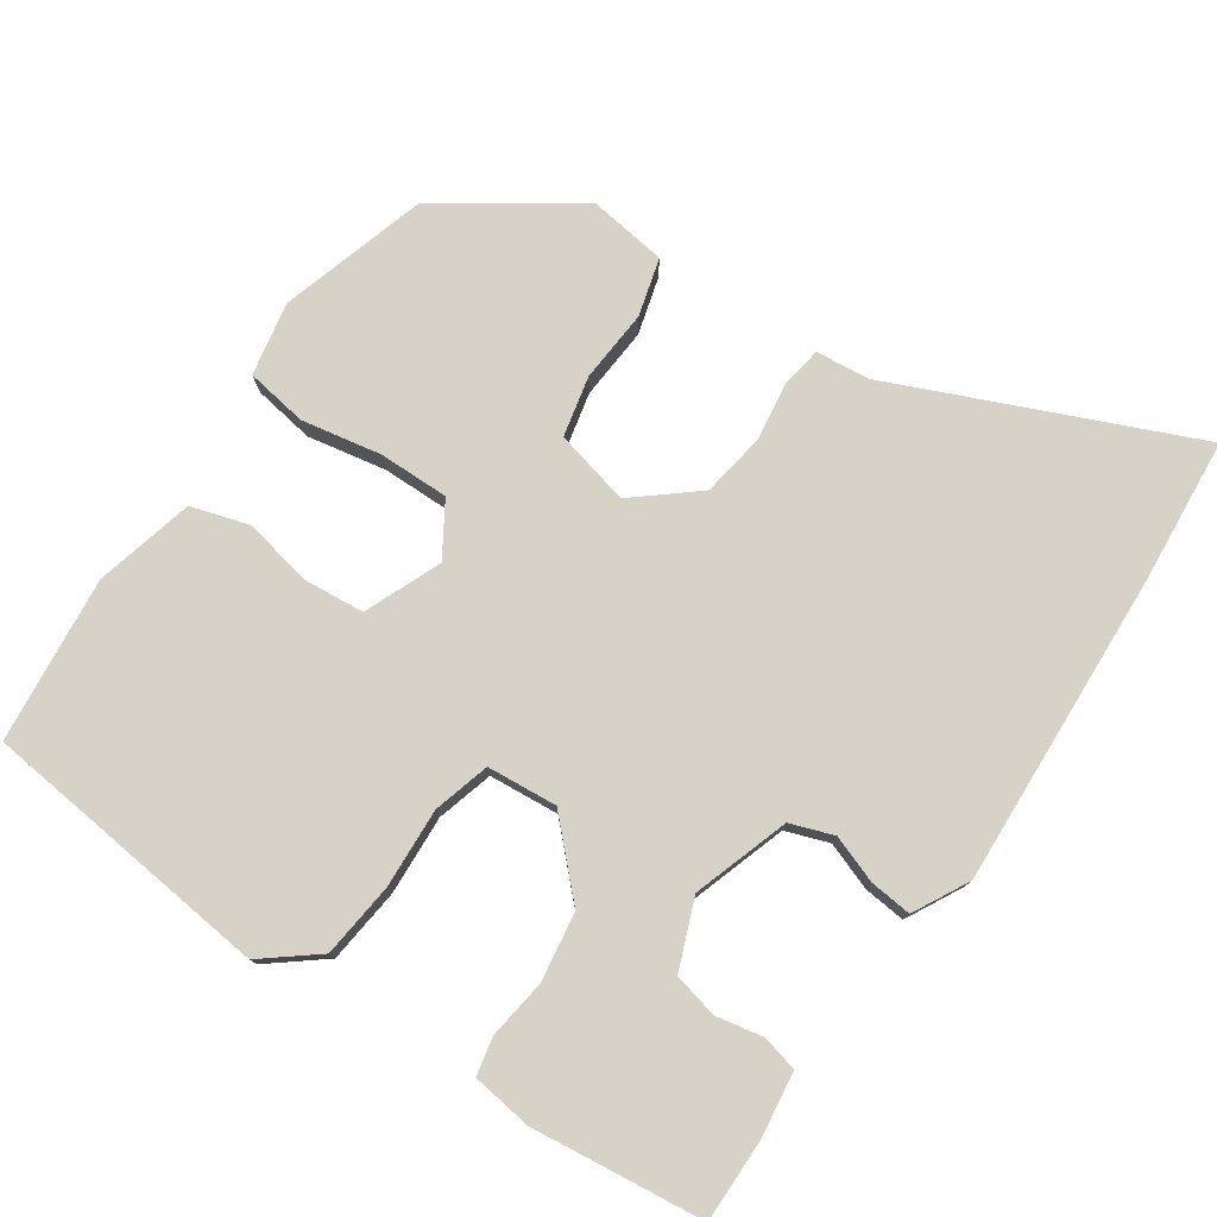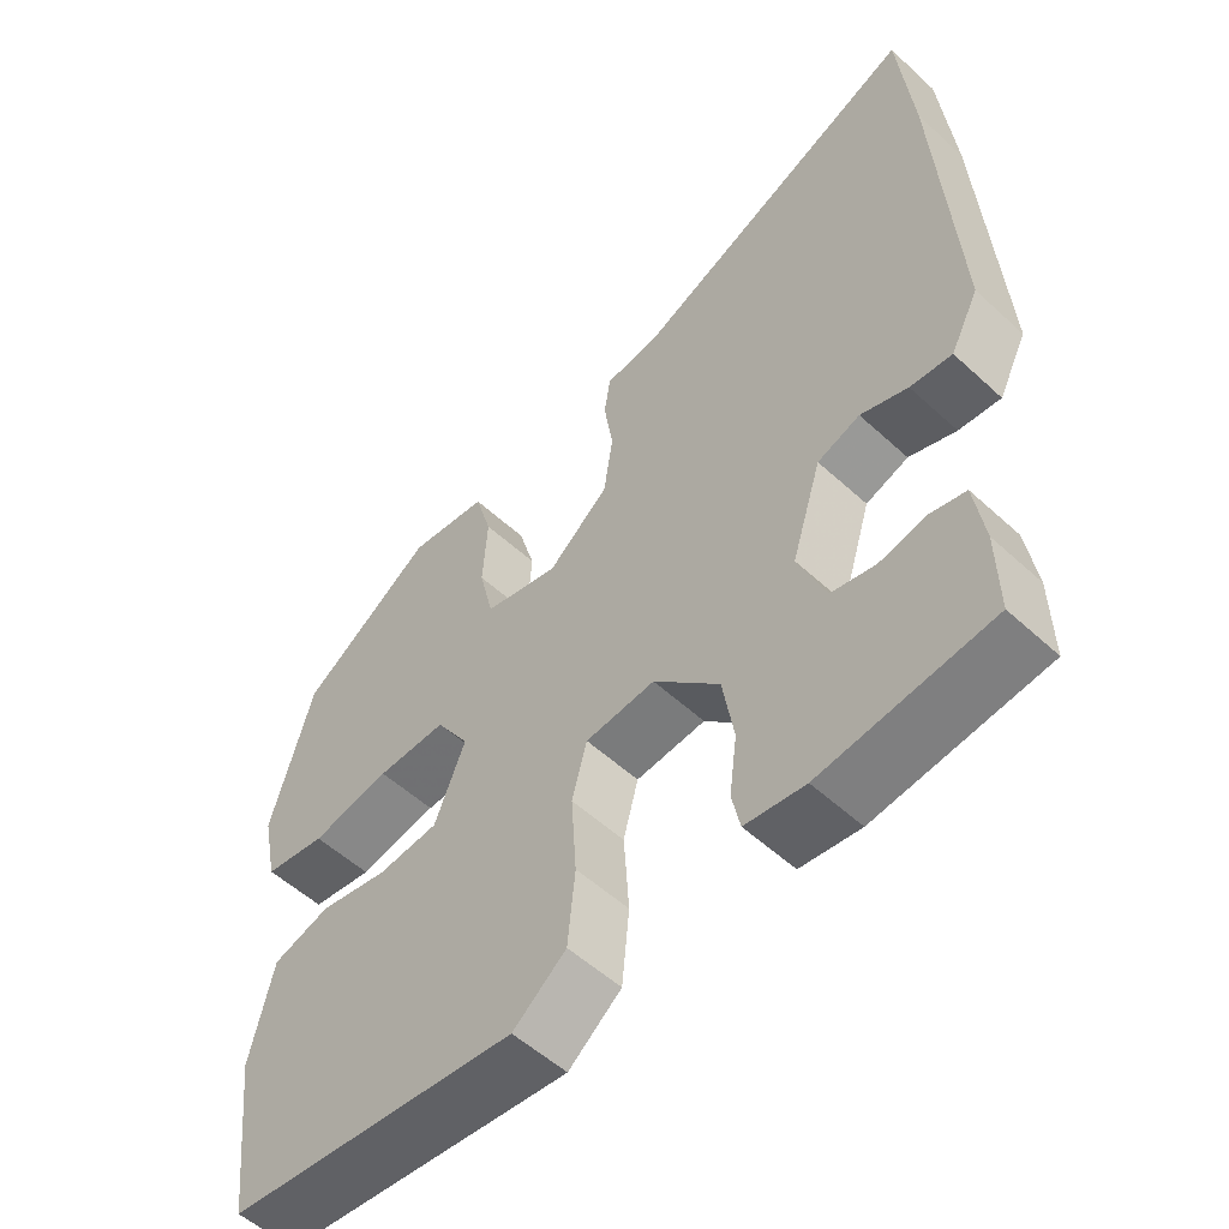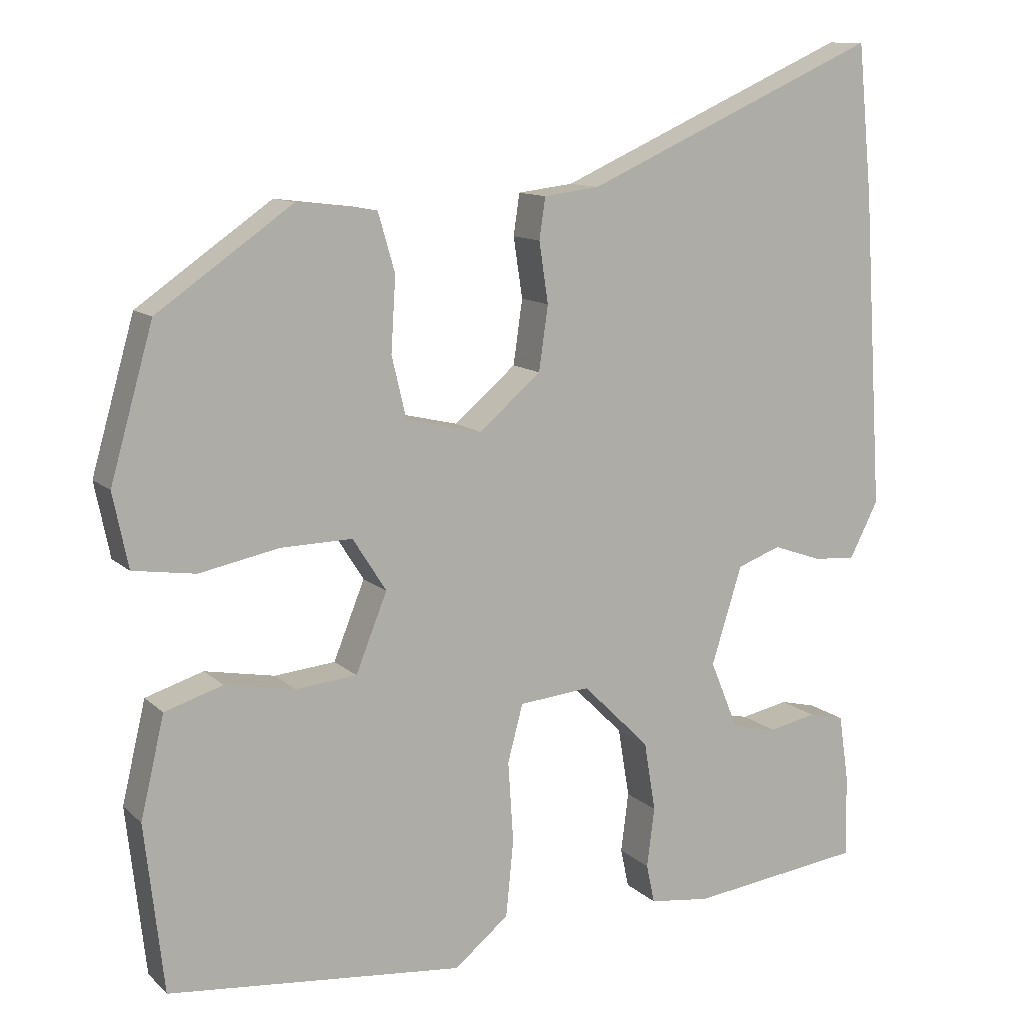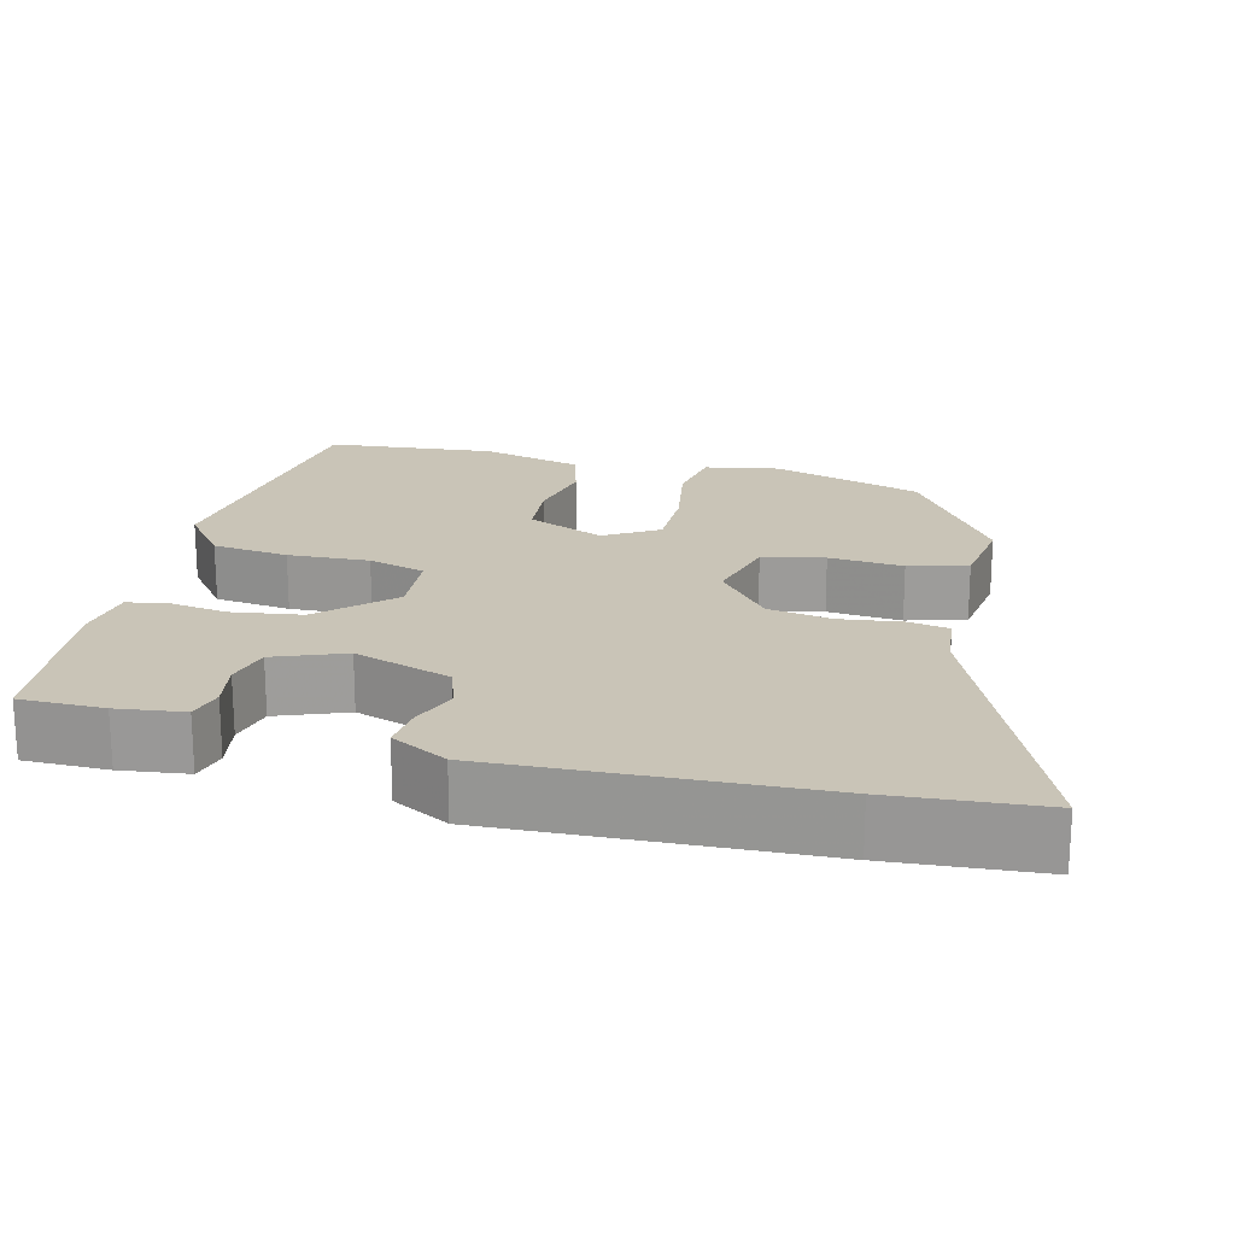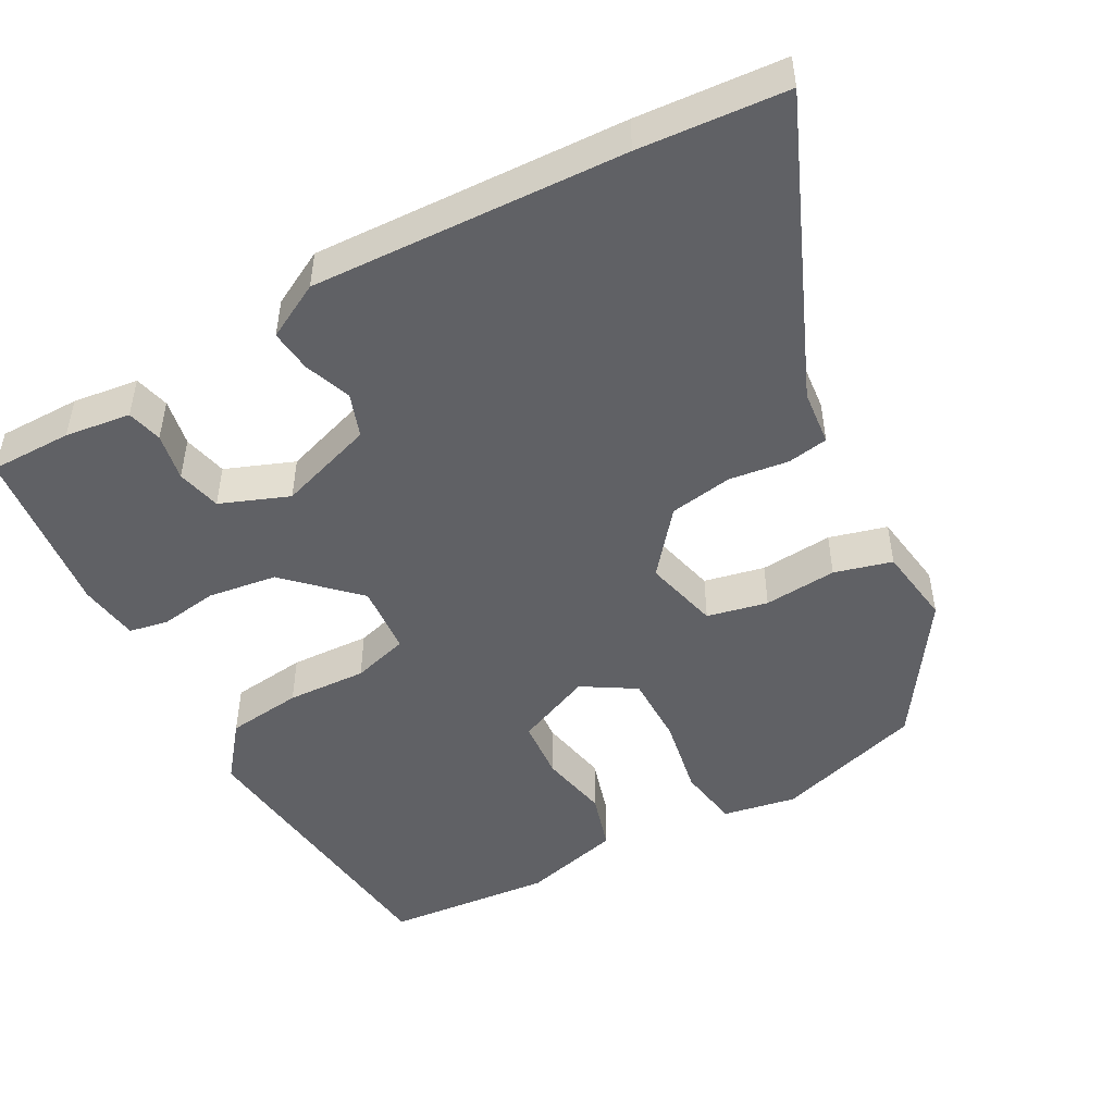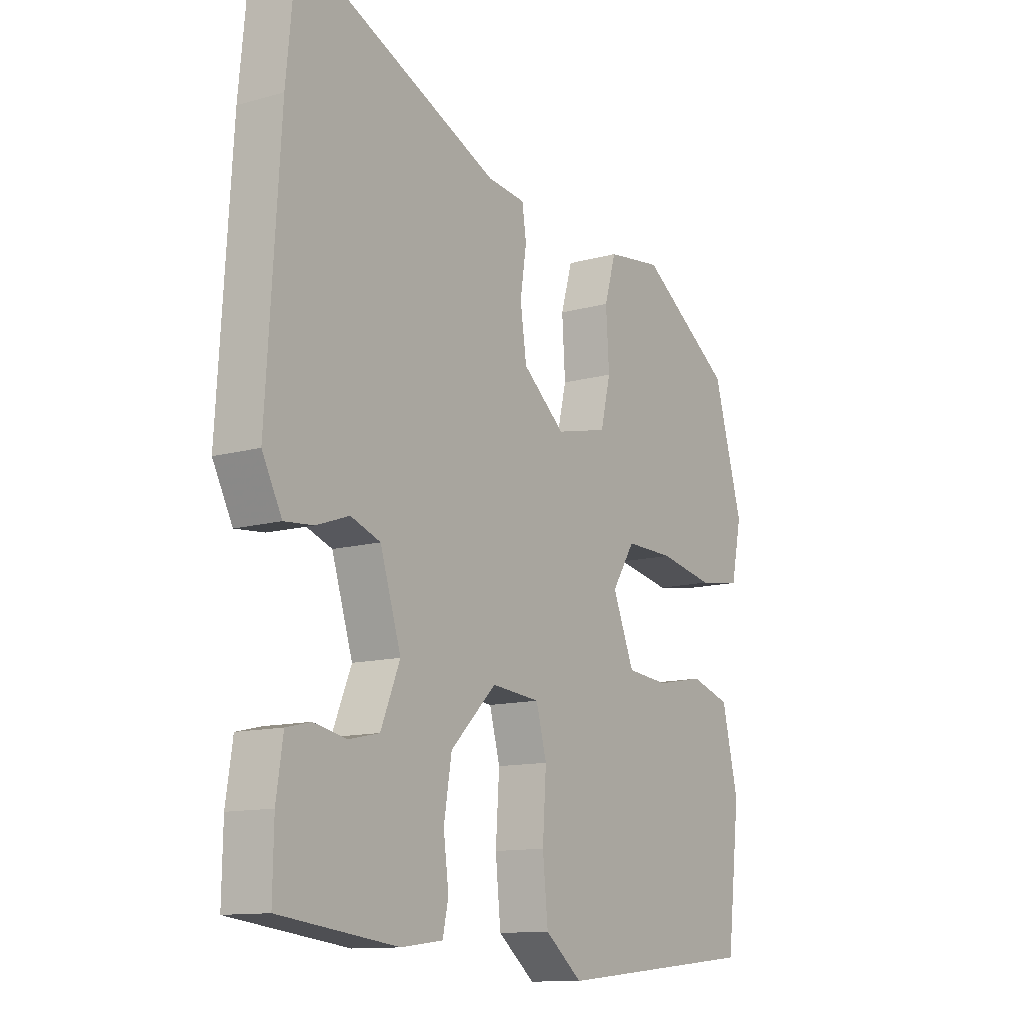
<metadata>
{"format":"obj","ext":"obj","renderer":"f3d","projection":"perspective","resolution":1024,"background":"white","views":[{"elev":77.6,"azim":-145.0,"up":"+Y"},{"elev":-54.1,"azim":-134.3,"up":"+Z"},{"elev":11.4,"azim":153.2,"up":"+Z"},{"elev":20.0,"azim":-74.7,"up":"+Y"},{"elev":-49.0,"azim":-60.3,"up":"+Y"},{"elev":-12.1,"azim":-56.0,"up":"+Z"}]}
</metadata>
<code>
v -0.504 0.07 0.462
v -0.485 0.07 0.657
v -0.097 0.07 0.483
v -0.024 0.07 0.474
v -0.016 0.07 0.42
v -0.028 0.07 0.341
v -0.016 0.07 0.257
v 0.065 0.07 0.188
v 0.165 0.07 0.211
v 0.184 0.07 0.291
v 0.178 0.07 0.388
v 0.2 0.07 0.464
v 0.305 0.07 0.477
v 0.482 0.07 0.353
v 0.538 0.07 0.156
v 0.518 0.07 0.059
v 0.436 0.07 0.047
v 0.331 0.07 0.068
v 0.238 0.07 0.07
v 0.194 0.07 0.001
v 0.235 0.07 -0.101
v 0.315 0.07 -0.109
v 0.407 0.07 -0.092
v 0.483 0.07 -0.116
v 0.514 0.07 -0.248
v 0.489 0.07 -0.468
v 0.101 0.07 -0.506
v 0.03 0.07 -0.448
v 0.02 0.07 -0.348
v 0.027 0.07 -0.242
v 0.007 0.07 -0.167
v -0.086 0.07 -0.158
v -0.174 0.07 -0.245
v -0.189 0.07 -0.336
v -0.179 0.07 -0.414
v -0.19 0.07 -0.465
v -0.27 0.07 -0.475
v -0.497 0.07 -0.446
v -0.495 0.07 -0.337
v -0.482 0.07 -0.25
v -0.435 0.07 -0.239
v -0.372 0.07 -0.252
v -0.313 0.07 -0.239
v -0.276 0.07 -0.149
v -0.316 0.07 -0.021
v -0.373 0.07 0
v -0.436 0.07 -0.022
v -0.492 0.07 -0.027
v -0.53 0.07 0.047
v -0.504 0 0.462
v -0.485 0 0.657
v -0.097 0 0.483
v -0.024 0 0.474
v -0.016 0 0.42
v -0.028 0 0.341
v -0.016 0 0.257
v 0.065 0 0.188
v 0.165 0 0.211
v 0.184 0 0.291
v 0.178 0 0.388
v 0.2 0 0.464
v 0.305 0 0.477
v 0.482 0 0.353
v 0.538 0 0.156
v 0.518 0 0.059
v 0.436 0 0.047
v 0.331 0 0.068
v 0.238 0 0.07
v 0.194 0 0.001
v 0.235 0 -0.101
v 0.315 0 -0.109
v 0.407 0 -0.092
v 0.483 0 -0.116
v 0.514 0 -0.248
v 0.489 0 -0.468
v 0.101 0 -0.506
v 0.03 0 -0.448
v 0.02 0 -0.348
v 0.027 0 -0.242
v 0.007 0 -0.167
v -0.086 0 -0.158
v -0.174 0 -0.245
v -0.189 0 -0.336
v -0.179 0 -0.414
v -0.19 0 -0.465
v -0.27 0 -0.475
v -0.497 0 -0.446
v -0.495 0 -0.337
v -0.482 0 -0.25
v -0.435 0 -0.239
v -0.372 0 -0.252
v -0.313 0 -0.239
v -0.276 0 -0.149
v -0.316 0 -0.021
v -0.373 0 0
v -0.436 0 -0.022
v -0.492 0 -0.027
v -0.53 0 0.047
f 1 2 3
f 49 1 3
f 48 49 3
f 47 48 3
f 46 47 3
f 4 5 6
f 3 4 6
f 46 3 6
f 45 46 6
f 44 45 6 7
f 43 44 7 8
f 40 41 42
f 39 40 42
f 38 39 42
f 37 38 42
f 36 37 42
f 35 36 42
f 34 35 42
f 33 34 42 43
f 43 8 9
f 33 43 9
f 32 33 9
f 28 29 30
f 27 28 30
f 26 27 30
f 25 26 30
f 24 25 30
f 23 24 30
f 22 23 30
f 21 22 30 31
f 20 21 31 32
f 16 17 18
f 15 16 18
f 14 15 18
f 13 14 18
f 12 13 18
f 11 12 18
f 10 11 18
f 9 10 18 19
f 9 19 20 32
f 52 51 50
f 52 50 98
f 52 98 97
f 52 97 96
f 52 96 95
f 55 54 53
f 55 53 52
f 55 52 95
f 55 95 94
f 56 55 94 93
f 57 56 93 92
f 91 90 89
f 91 89 88
f 91 88 87
f 91 87 86
f 91 86 85
f 91 85 84
f 91 84 83
f 92 91 83 82
f 58 57 92
f 58 92 82
f 58 82 81
f 79 78 77
f 79 77 76
f 79 76 75
f 79 75 74
f 79 74 73
f 79 73 72
f 79 72 71
f 80 79 71 70
f 81 80 70 69
f 67 66 65
f 67 65 64
f 67 64 63
f 67 63 62
f 67 62 61
f 67 61 60
f 67 60 59
f 68 67 59 58
f 81 69 68 58
f 1 50 51 2
f 2 51 52 3
f 3 52 53 4
f 4 53 54 5
f 5 54 55 6
f 6 55 56 7
f 7 56 57 8
f 8 57 58 9
f 9 58 59 10
f 10 59 60 11
f 11 60 61 12
f 12 61 62 13
f 13 62 63 14
f 14 63 64 15
f 15 64 65 16
f 16 65 66 17
f 17 66 67 18
f 18 67 68 19
f 19 68 69 20
f 20 69 70 21
f 21 70 71 22
f 22 71 72 23
f 23 72 73 24
f 24 73 74 25
f 25 74 75 26
f 26 75 76 27
f 27 76 77 28
f 28 77 78 29
f 29 78 79 30
f 30 79 80 31
f 31 80 81 32
f 32 81 82 33
f 33 82 83 34
f 34 83 84 35
f 35 84 85 36
f 36 85 86 37
f 37 86 87 38
f 38 87 88 39
f 39 88 89 40
f 40 89 90 41
f 41 90 91 42
f 42 91 92 43
f 43 92 93 44
f 44 93 94 45
f 45 94 95 46
f 46 95 96 47
f 47 96 97 48
f 48 97 98 49
f 49 98 50 1

</code>
